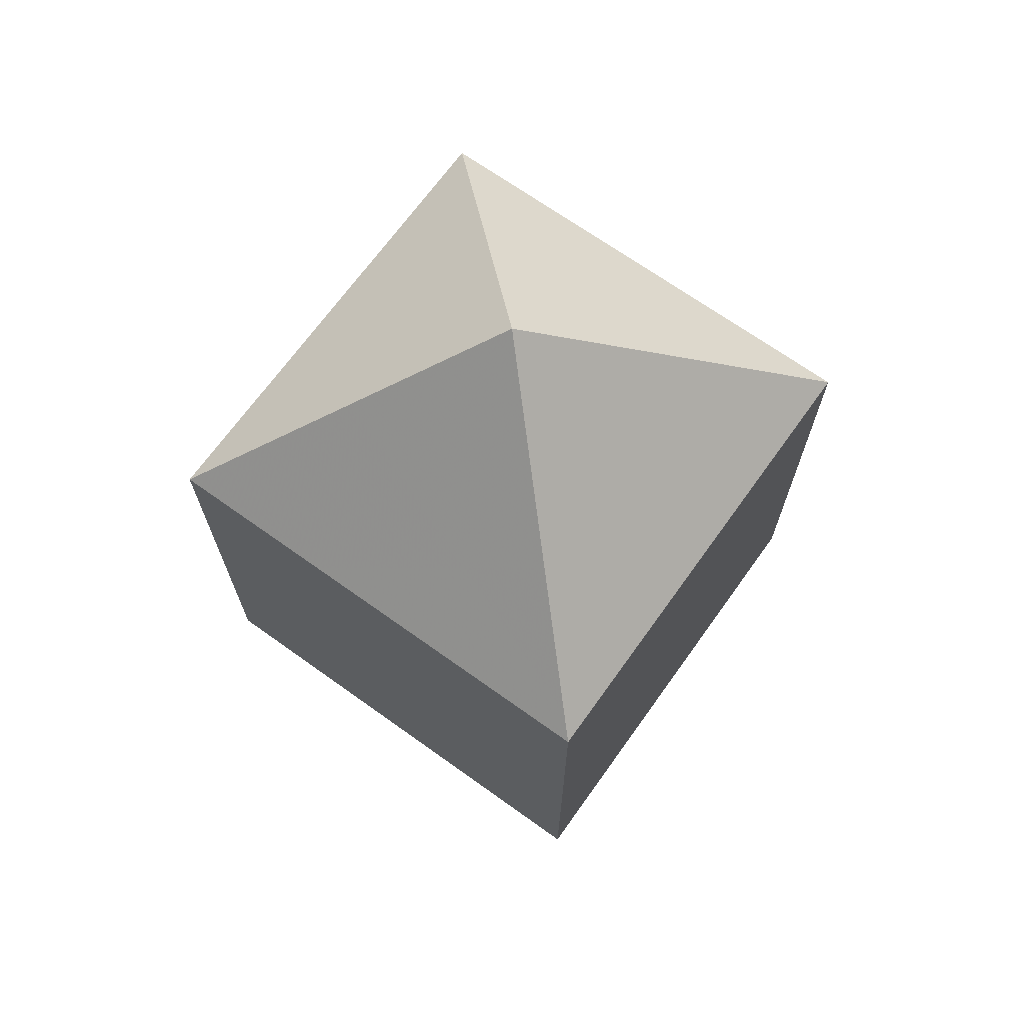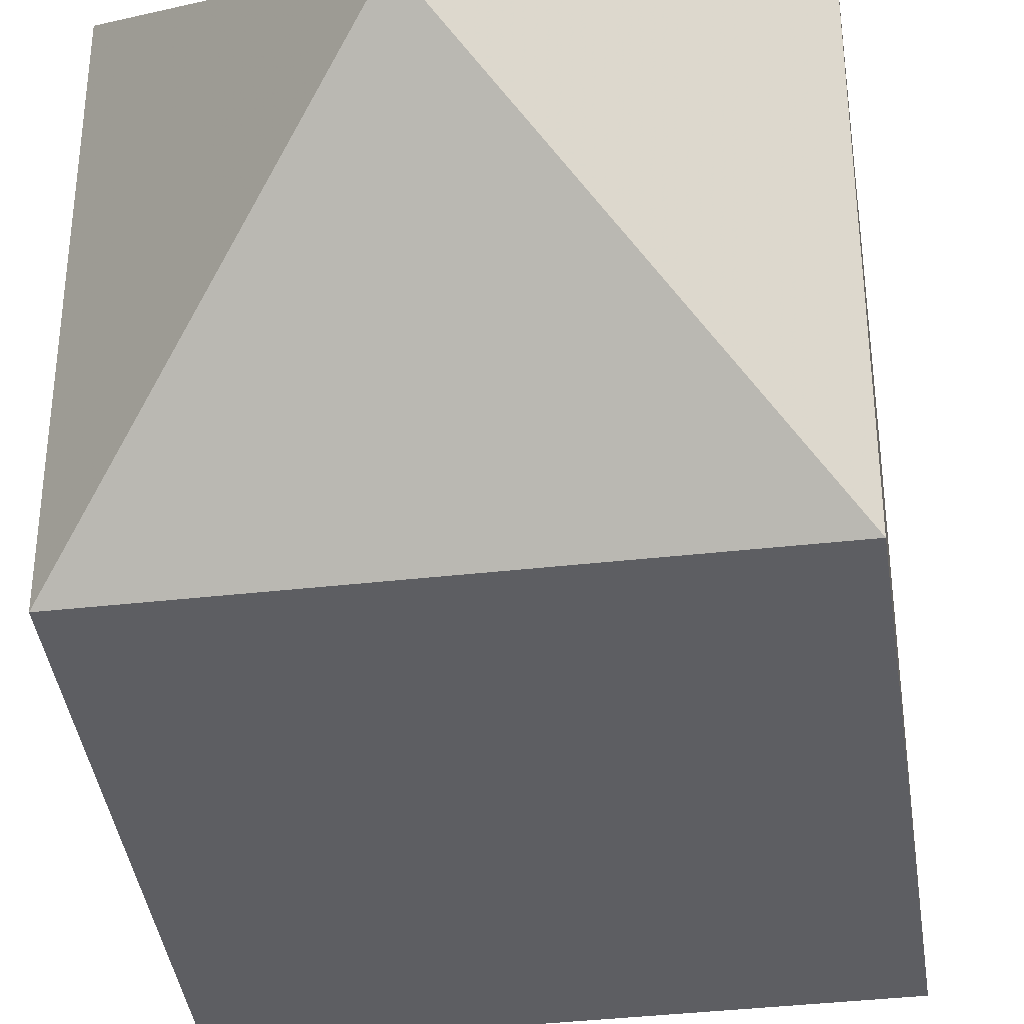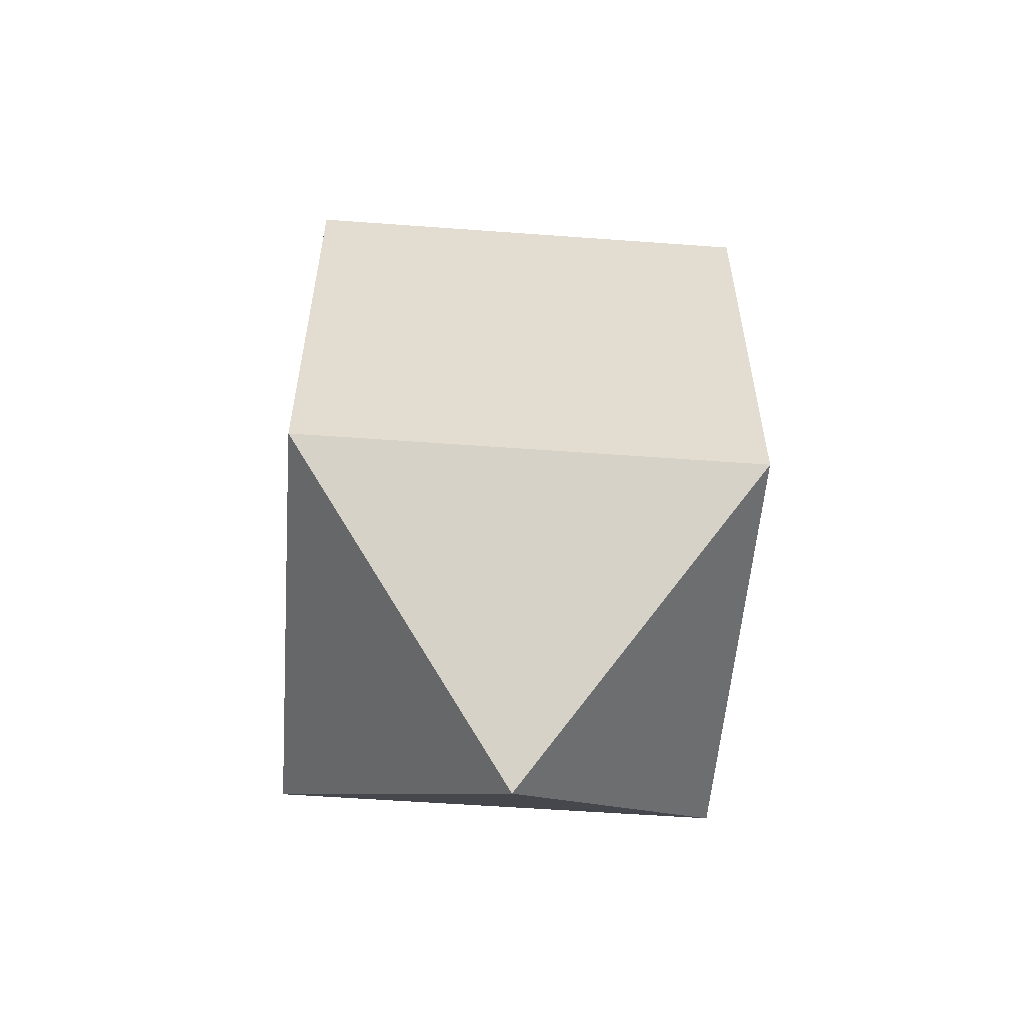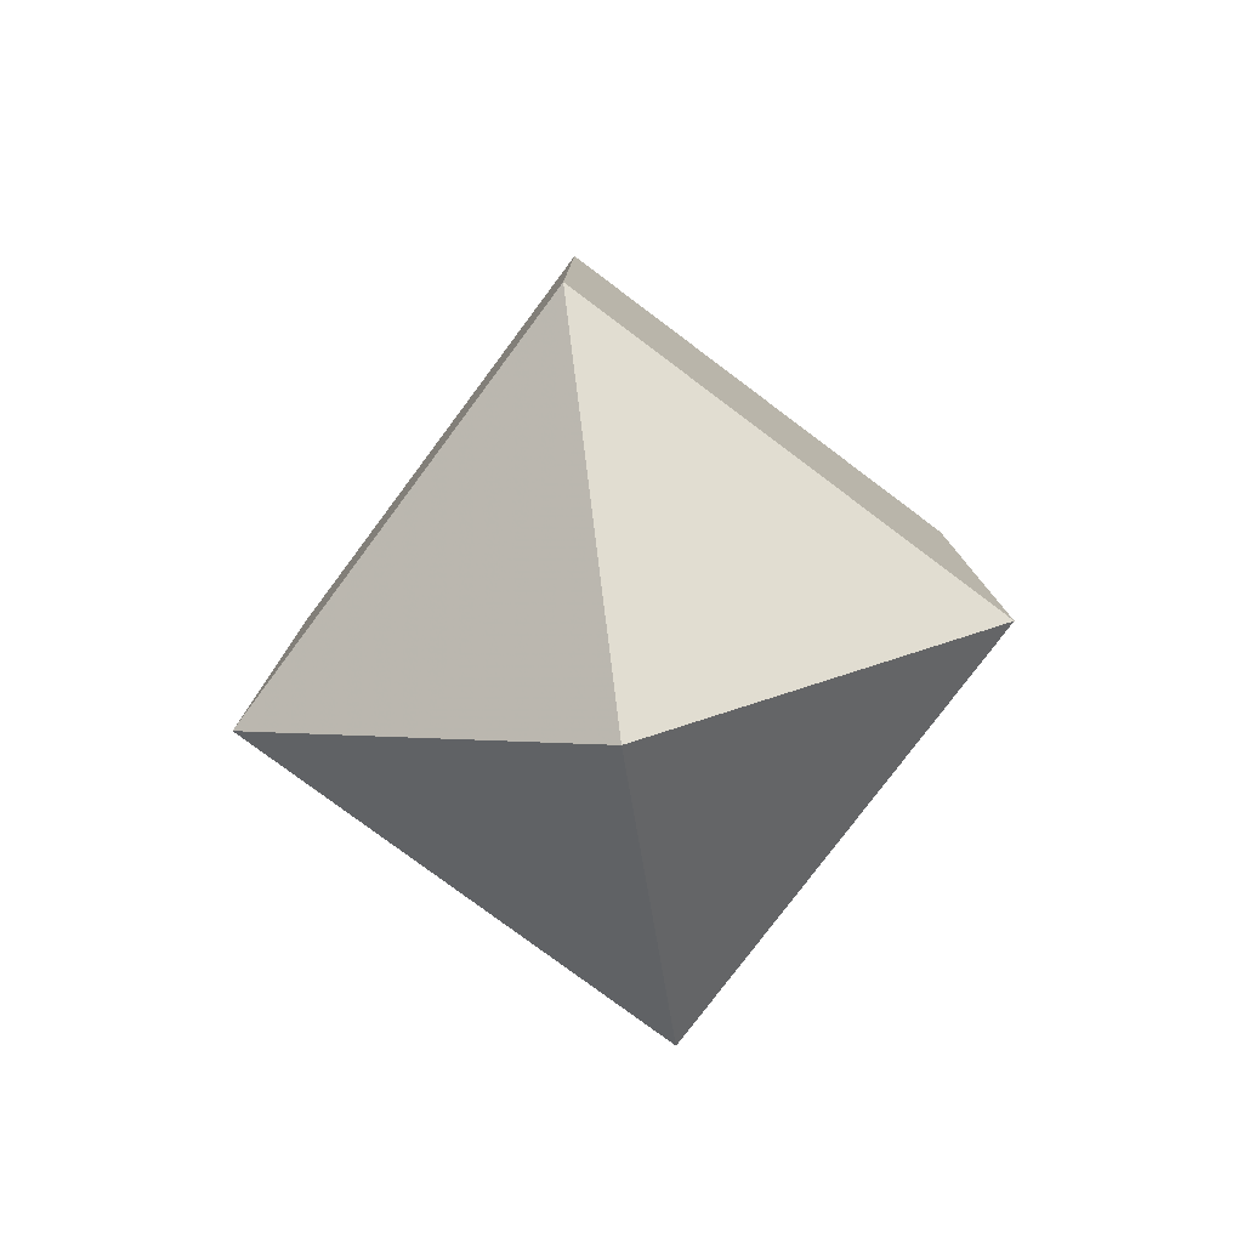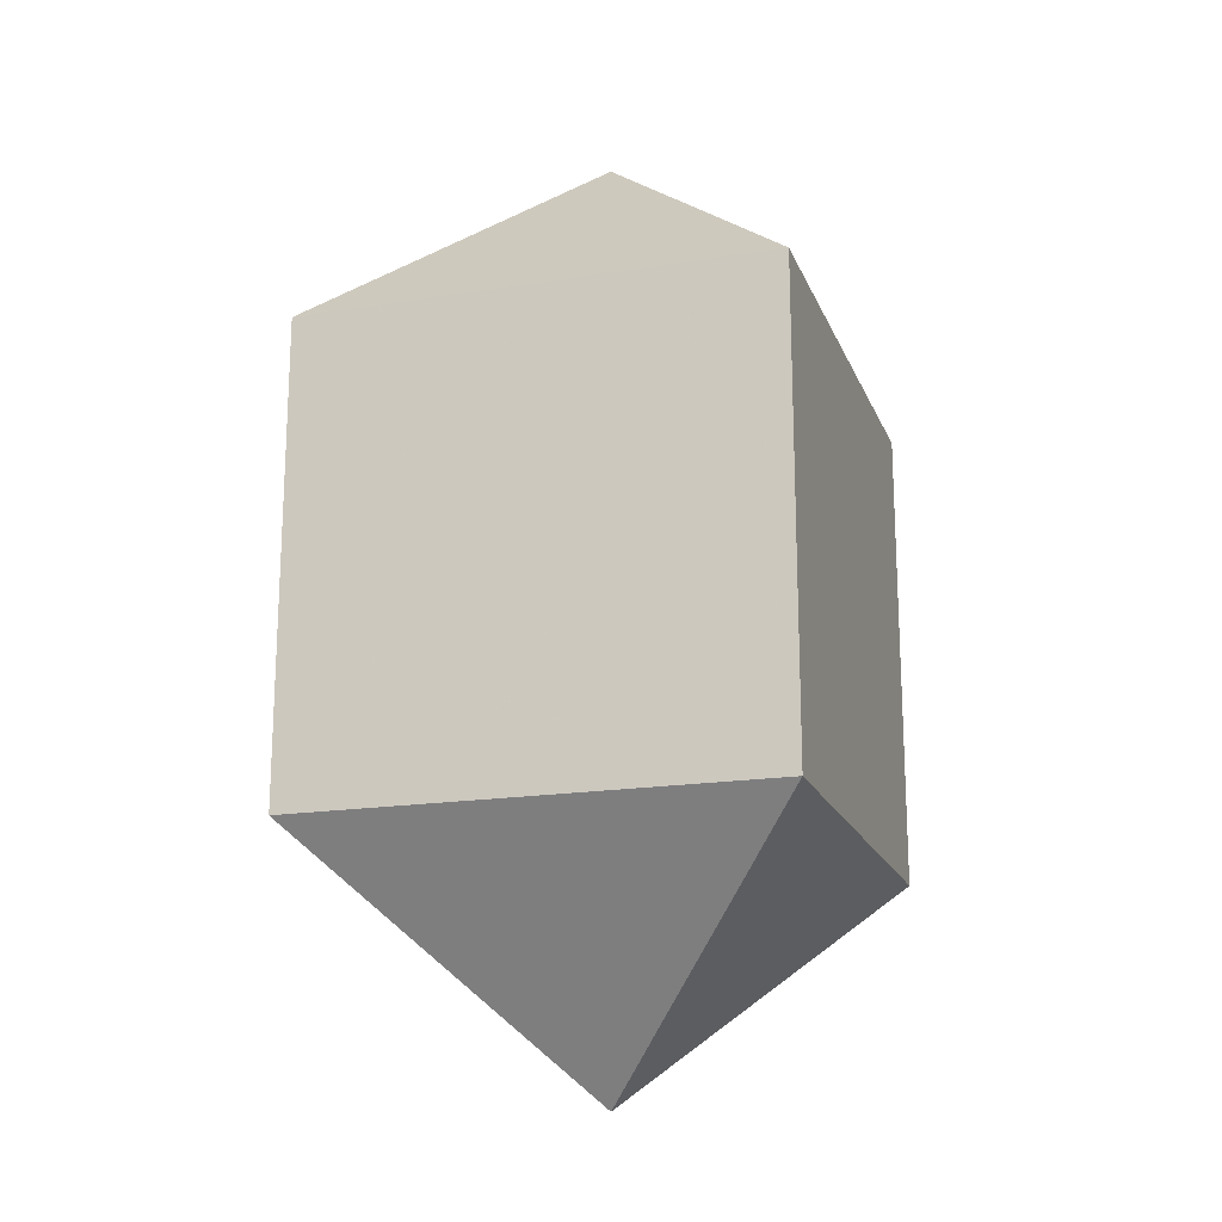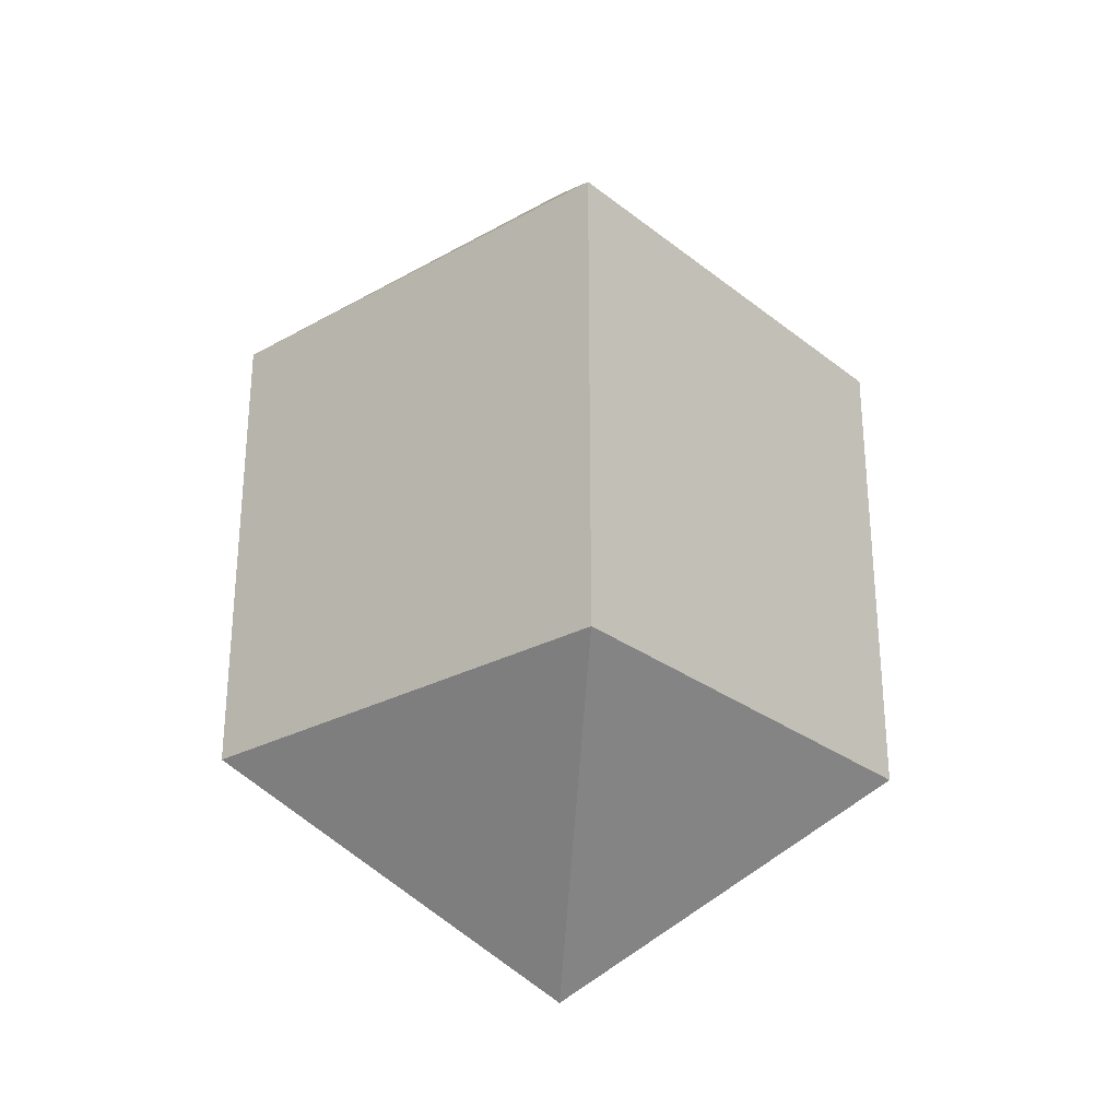
<metadata>
{"format":"obj","ext":"obj","renderer":"f3d","projection":"perspective","resolution":1024,"background":"white","views":[{"elev":69.1,"azim":-54.4,"up":"+Z"},{"elev":-39.3,"azim":8.0,"up":"+Y"},{"elev":-55.7,"azim":-94.4,"up":"+Z"},{"elev":-78.7,"azim":53.2,"up":"+Z"},{"elev":-18.0,"azim":107.4,"up":"+Z"},{"elev":-27.3,"azim":40.3,"up":"+Z"}]}
</metadata>
<code>
v 1 1 1 #1
v 1 1 -1 #2
v 1 -1 1 #3
v 1 -1 -1 #4
v -1 1 1 #5
v -1 1 -1 #6
v -1 -1 1 #7
v -1 -1 -1 #8
v 0 0 2 # vertiece arriba 9
v 0 0 -2 #10
f 1 3 4 2
f 5 7 8 6
f 1 5 6 2
f 3 7 8 4
f 1 5 7 3
f 2 6 8 4
f 1 5 9
f 1 3 9
f 7 3 9
f 7 5 9
f 8 4 10
f 8 6 10
f 6 2 10
f 2 4 10

</code>
